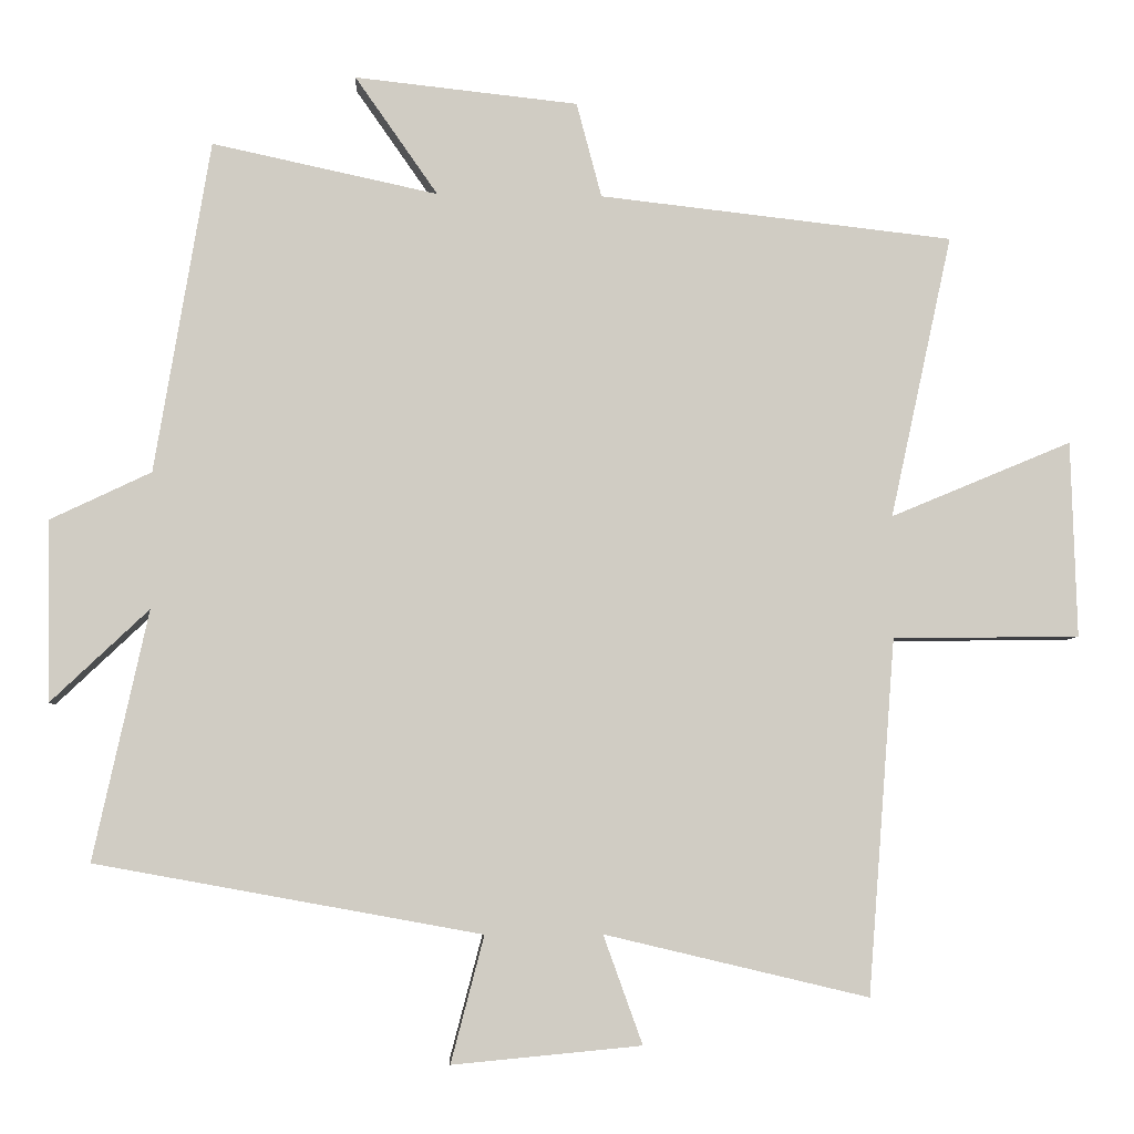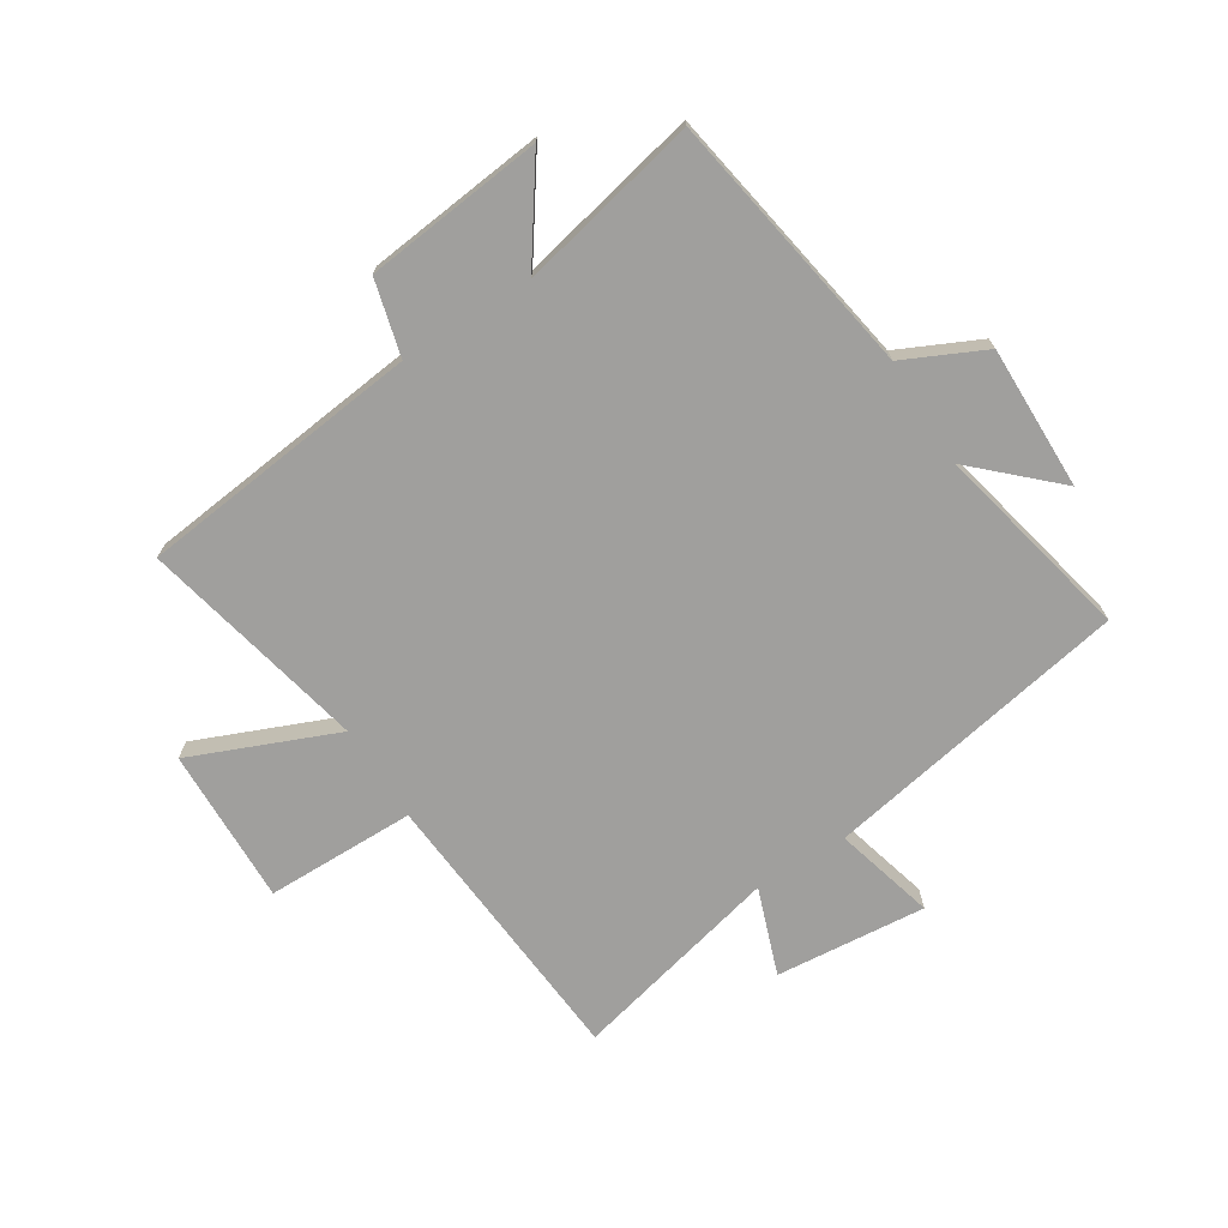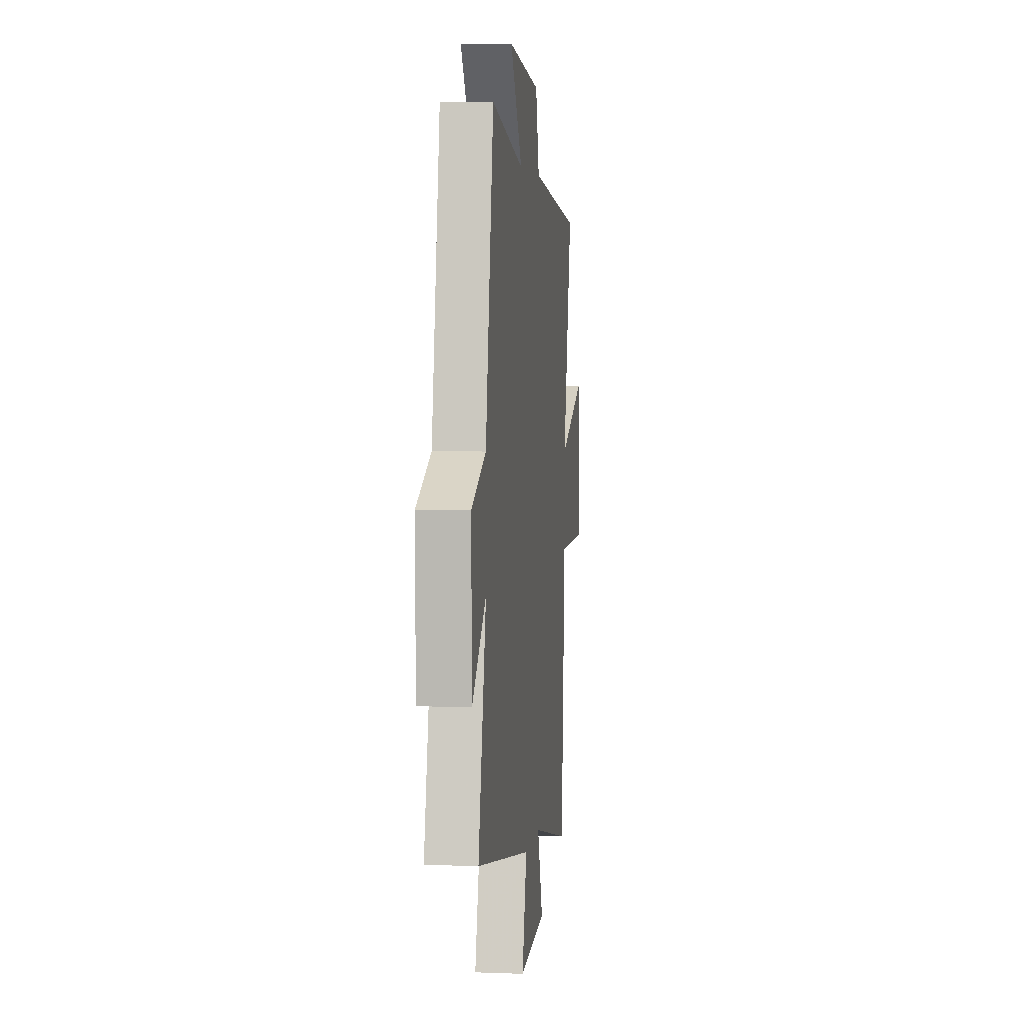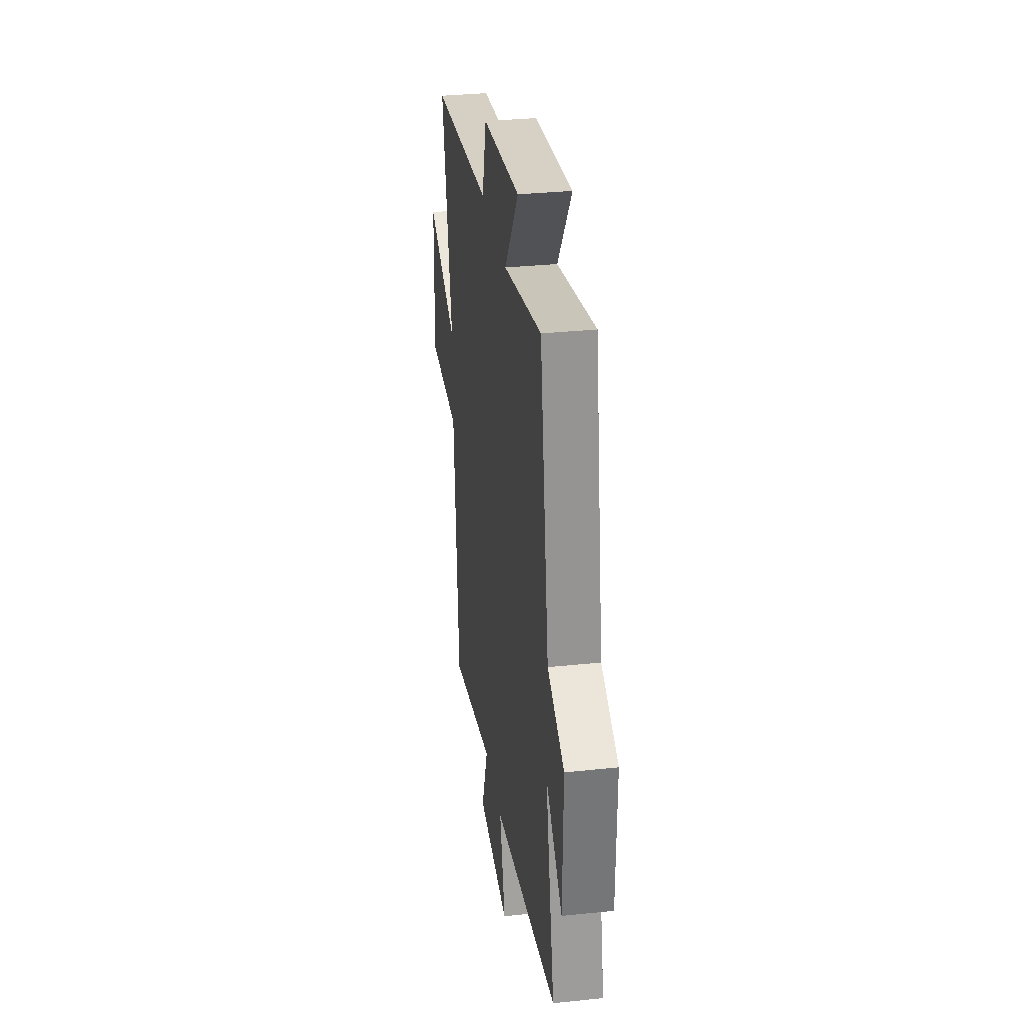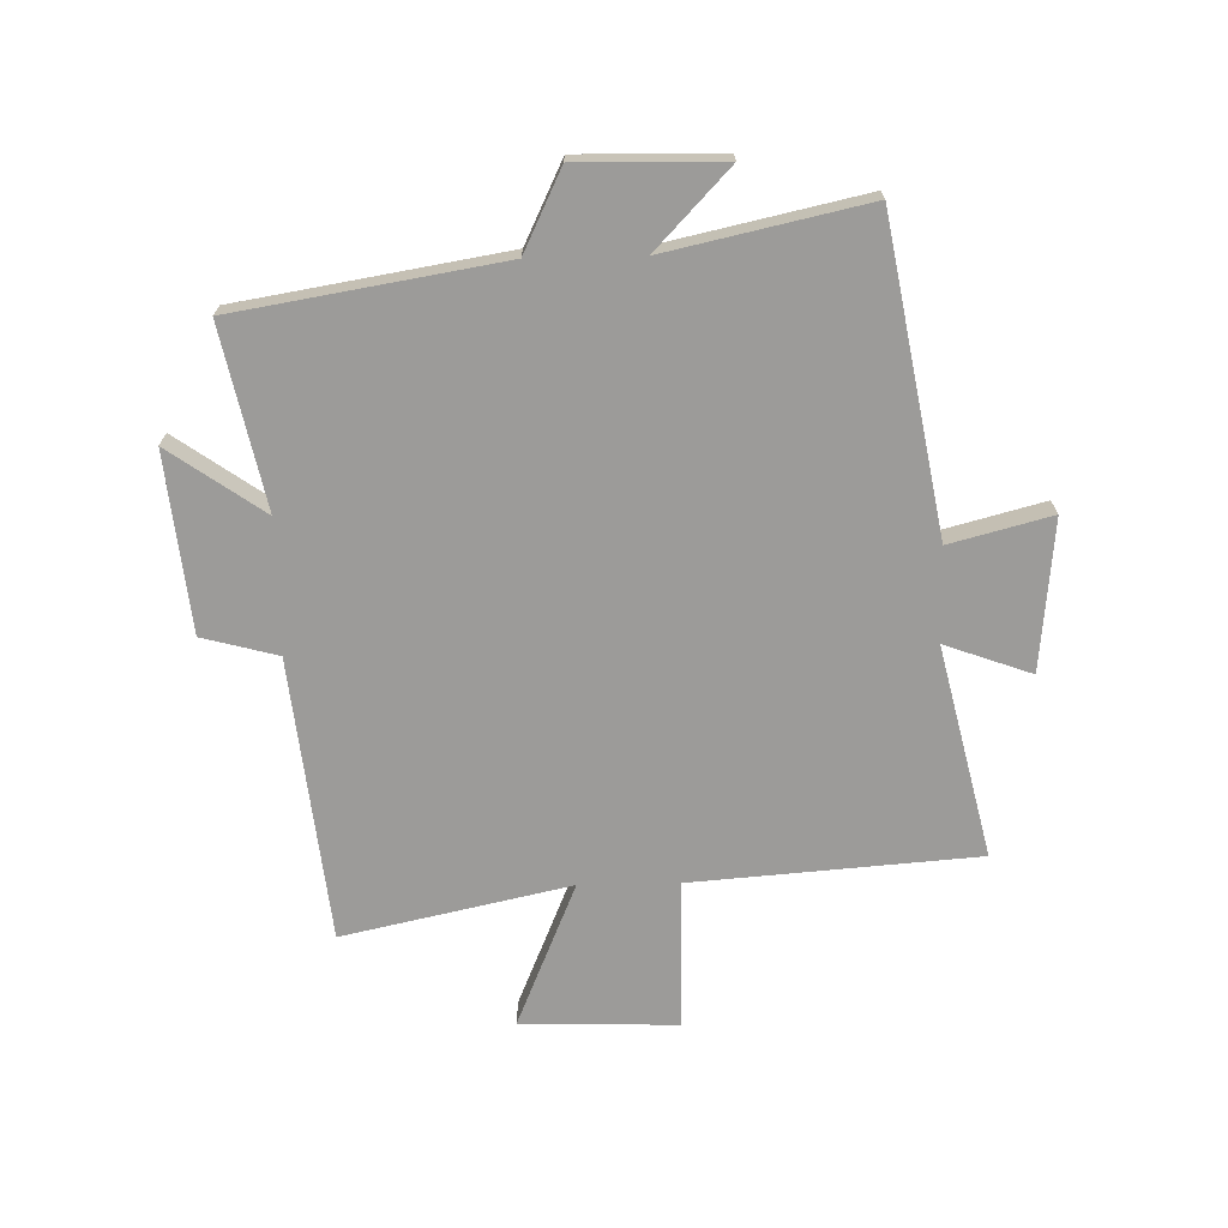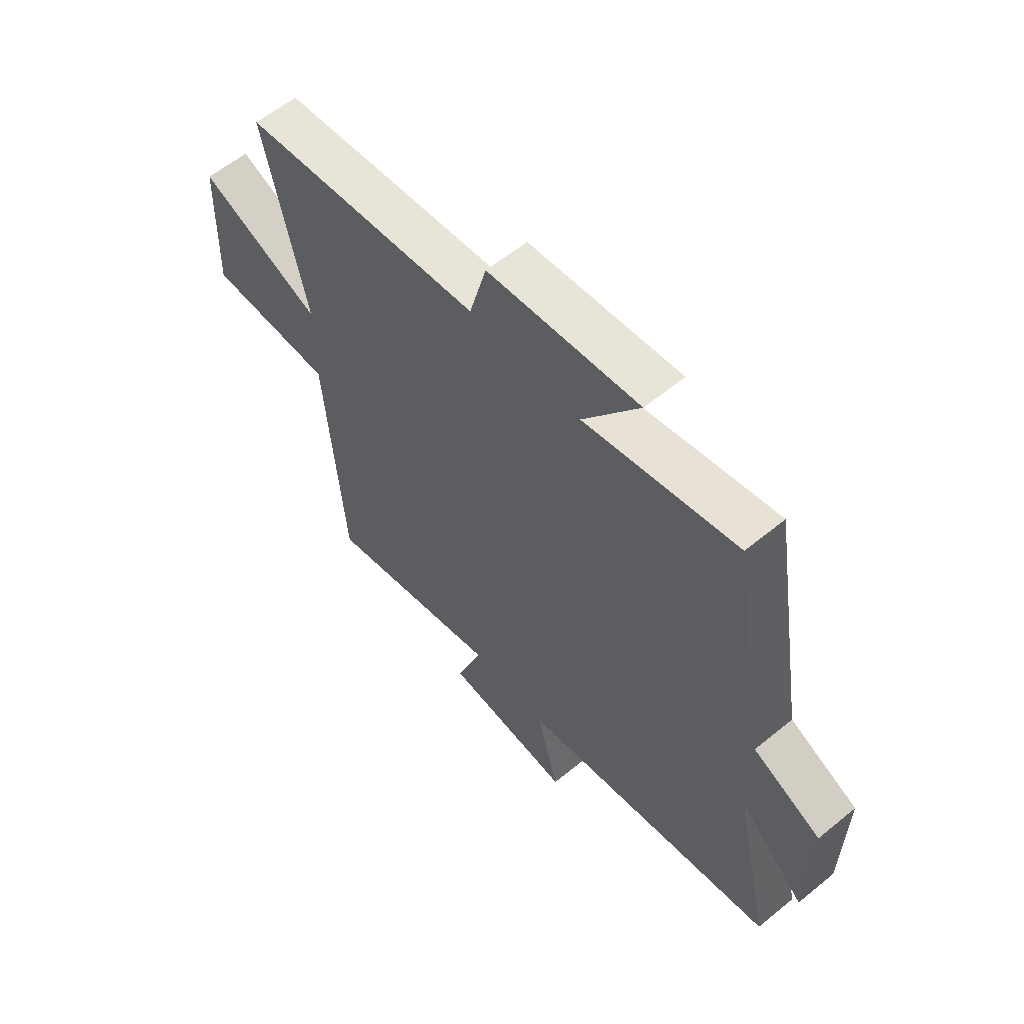
<metadata>
{"format":"obj","ext":"obj","renderer":"f3d","projection":"perspective","resolution":1024,"background":"white","views":[{"elev":-5.1,"azim":176.5,"up":"+Z"},{"elev":-71.3,"azim":32.4,"up":"+Y"},{"elev":4.5,"azim":97.0,"up":"+Z"},{"elev":32.8,"azim":81.7,"up":"+Z"},{"elev":-69.8,"azim":91.2,"up":"+Y"},{"elev":59.4,"azim":49.9,"up":"+Z"}]}
</metadata>
<code>
v -0.584 0.07 0.447
v -0.104 0.07 0.5
v -0.07 0.07 0.628
v 0.232 0.07 0.66
v 0.12 0.07 0.5
v 0.425 0.07 0.565
v 0.5 0.07 0.116
v 0.636 0.07 0.051
v 0.632 0.07 -0.193
v 0.5 0.07 -0.068
v 0.574 0.07 -0.405
v 0.053 0.07 -0.5
v 0.098 0.07 -0.671
v -0.158 0.07 -0.647
v -0.105 0.07 -0.5
v -0.463 0.07 -0.585
v -0.5 0.07 -0.103
v -0.754 0.07 -0.1
v -0.746 0.07 0.166
v -0.5 0.07 0.063
v -0.584 0 0.447
v -0.104 0 0.5
v -0.07 0 0.628
v 0.232 0 0.66
v 0.12 0 0.5
v 0.425 0 0.565
v 0.5 0 0.116
v 0.636 0 0.051
v 0.632 0 -0.193
v 0.5 0 -0.068
v 0.574 0 -0.405
v 0.053 0 -0.5
v 0.098 0 -0.671
v -0.158 0 -0.647
v -0.105 0 -0.5
v -0.463 0 -0.585
v -0.5 0 -0.103
v -0.754 0 -0.1
v -0.746 0 0.166
v -0.5 0 0.063
f 17 18 19 20
f 15 16 17 20
f 15 20 1 2
f 12 13 14 15
f 10 11 12 15
f 10 15 2 3
f 7 8 9 10
f 5 6 7 10
f 5 10 3
f 3 4 5
f 40 39 38 37
f 40 37 36 35
f 22 21 40 35
f 35 34 33 32
f 35 32 31 30
f 23 22 35 30
f 30 29 28 27
f 30 27 26 25
f 23 30 25
f 25 24 23
f 1 21 22 2
f 2 22 23 3
f 3 23 24 4
f 4 24 25 5
f 5 25 26 6
f 6 26 27 7
f 7 27 28 8
f 8 28 29 9
f 9 29 30 10
f 10 30 31 11
f 11 31 32 12
f 12 32 33 13
f 13 33 34 14
f 14 34 35 15
f 15 35 36 16
f 16 36 37 17
f 17 37 38 18
f 18 38 39 19
f 19 39 40 20
f 20 40 21 1

</code>
